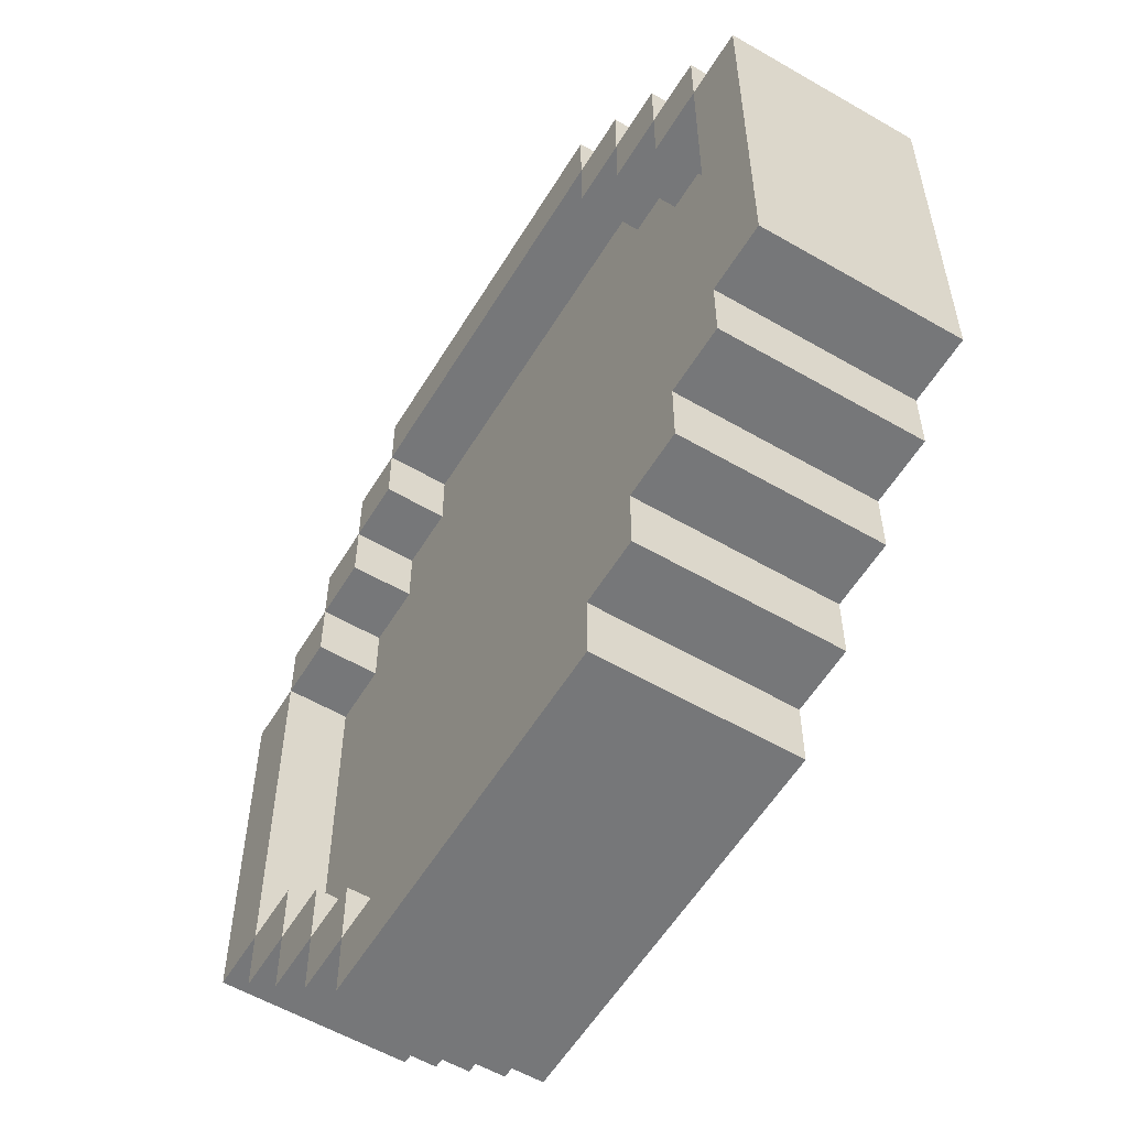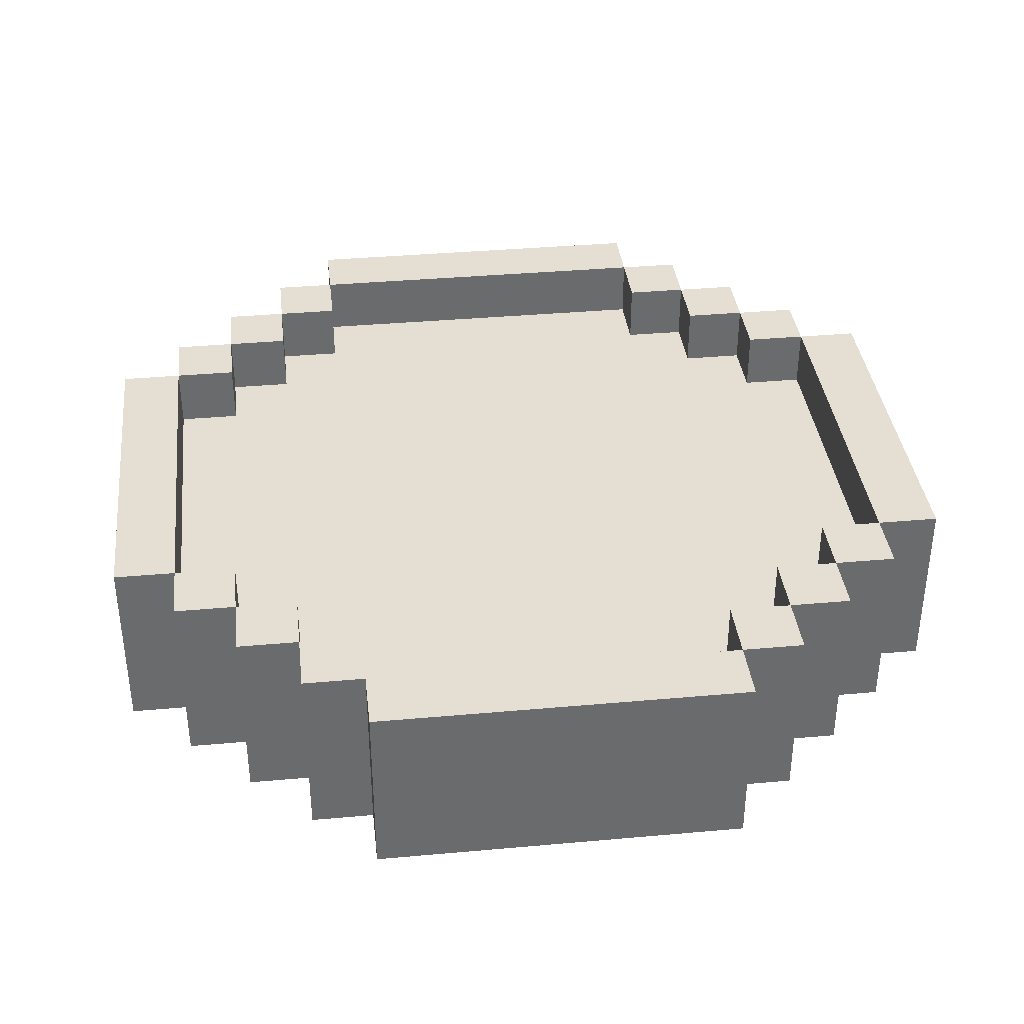
<metadata>
{"format":"obj","ext":"obj","renderer":"f3d","projection":"perspective","resolution":1024,"background":"white","views":[{"elev":-57.1,"azim":58.9,"up":"+Y"},{"elev":37.1,"azim":83.4,"up":"+Z"}]}
</metadata>
<code>
o
v 0.3 2.4 -0.9
v 0.3 2.4 -1.2
v 0.3 3 -0.9
v 0.3 3 -1.2
v 0.4 2.3 -0.9
v 0.4 2.3 -1.2
v 0.4 2.4 -0.9
v 0.4 2.4 -1.2
v 0.4 3 -0.9
v 0.4 3 -1.2
v 0.4 3.1 -0.9
v 0.4 3.1 -1.2
v 0.5 2.2 -0.9
v 0.5 2.2 -1.2
v 0.5 2.3 -0.9
v 0.5 2.3 -1.2
v 0.5 3.1 -0.9
v 0.5 3.1 -1.2
v 0.5 3.2 -0.9
v 0.5 3.2 -1.2
v 0.6 2.1 -0.9
v 0.6 2.1 -1.2
v 0.6 2.2 -0.9
v 0.6 2.2 -1.2
v 0.6 3.2 -0.9
v 0.6 3.2 -1.2
v 0.6 3.3 -0.9
v 0.6 3.3 -1.2
v 0.7 2 -0.9
v 0.7 2 -1.2
v 0.7 2.1 -0.9
v 0.7 2.1 -1.2
v 0.7 3.3 -0.9
v 0.7 3.3 -1.2
v 0.7 3.4 -0.9
v 0.7 3.4 -1.2
v 1.3 2.1 -0.9
v 1.3 2.1 -1
v 1.3 2.1 -1.1
v 1.3 2.1 -1.2
v 1.3 2.2 -0.9
v 1.3 2.2 -1
v 1.3 2.2 -1.1
v 1.3 2.2 -1.2
v 1.3 3.2 -0.9
v 1.3 3.2 -1
v 1.3 3.2 -1.1
v 1.3 3.2 -1.2
v 1.3 3.3 -0.9
v 1.3 3.3 -1
v 1.3 3.3 -1.1
v 1.3 3.3 -1.2
v 1.4 2.2 -0.9
v 1.4 2.2 -1
v 1.4 2.2 -1.1
v 1.4 2.2 -1.2
v 1.4 2.3 -0.9
v 1.4 2.3 -1
v 1.4 2.3 -1.1
v 1.4 2.3 -1.2
v 1.4 3.1 -0.9
v 1.4 3.1 -1
v 1.4 3.1 -1.1
v 1.4 3.1 -1.2
v 1.4 3.2 -0.9
v 1.4 3.2 -1
v 1.4 3.2 -1.1
v 1.4 3.2 -1.2
v 1.5 2.3 -0.9
v 1.5 2.3 -1
v 1.5 2.3 -1.1
v 1.5 2.3 -1.2
v 1.5 2.4 -0.9
v 1.5 2.4 -1
v 1.5 2.4 -1.1
v 1.5 2.4 -1.2
v 1.5 3 -0.9
v 1.5 3 -1
v 1.5 3 -1.1
v 1.5 3 -1.2
v 1.5 3.1 -0.9
v 1.5 3.1 -1
v 1.5 3.1 -1.1
v 1.5 3.1 -1.2
v 1.6 2.4 -0.9
v 1.6 2.4 -1
v 1.6 2.4 -1.1
v 1.6 2.4 -1.2
v 1.6 3 -0.9
v 1.6 3 -1
v 1.6 3 -1.1
v 1.6 3 -1.2
v 0.4 2.4 -0.9
v 0.4 2.4 -1
v 0.4 2.4 -1.1
v 0.4 2.4 -1.2
v 0.4 3 -0.9
v 0.4 3 -1
v 0.4 3 -1.1
v 0.4 3 -1.2
v 0.5 2.3 -0.9
v 0.5 2.3 -1
v 0.5 2.3 -1.1
v 0.5 2.3 -1.2
v 0.5 2.4 -0.9
v 0.5 2.4 -1
v 0.5 2.4 -1.1
v 0.5 2.4 -1.2
v 0.5 3 -0.9
v 0.5 3 -1
v 0.5 3 -1.1
v 0.5 3 -1.2
v 0.5 3.1 -0.9
v 0.5 3.1 -1
v 0.5 3.1 -1.1
v 0.5 3.1 -1.2
v 0.6 2.2 -0.9
v 0.6 2.2 -1
v 0.6 2.2 -1.1
v 0.6 2.2 -1.2
v 0.6 2.3 -0.9
v 0.6 2.3 -1
v 0.6 2.3 -1.1
v 0.6 2.3 -1.2
v 0.6 3.1 -0.9
v 0.6 3.1 -1
v 0.6 3.1 -1.1
v 0.6 3.1 -1.2
v 0.6 3.2 -0.9
v 0.6 3.2 -1
v 0.6 3.2 -1.1
v 0.6 3.2 -1.2
v 0.7 2.1 -0.9
v 0.7 2.1 -1
v 0.7 2.1 -1.1
v 0.7 2.1 -1.2
v 0.7 2.2 -0.9
v 0.7 2.2 -1
v 0.7 2.2 -1.1
v 0.7 2.2 -1.2
v 0.7 3.2 -0.9
v 0.7 3.2 -1
v 0.7 3.2 -1.1
v 0.7 3.2 -1.2
v 0.7 3.3 -0.9
v 0.7 3.3 -1
v 0.7 3.3 -1.1
v 0.7 3.3 -1.2
v 1.3 2 -0.9
v 1.3 2 -1.2
v 1.3 2.1 -0.9
v 1.3 2.1 -1.2
v 1.3 3.3 -0.9
v 1.3 3.3 -1.2
v 1.3 3.4 -0.9
v 1.3 3.4 -1.2
v 1.4 2.1 -0.9
v 1.4 2.1 -1.2
v 1.4 2.2 -0.9
v 1.4 2.2 -1.2
v 1.4 3.2 -0.9
v 1.4 3.2 -1.2
v 1.4 3.3 -0.9
v 1.4 3.3 -1.2
v 1.5 2.2 -0.9
v 1.5 2.2 -1.2
v 1.5 2.3 -0.9
v 1.5 2.3 -1.2
v 1.5 3.1 -0.9
v 1.5 3.1 -1.2
v 1.5 3.2 -0.9
v 1.5 3.2 -1.2
v 1.6 2.3 -0.9
v 1.6 2.3 -1.2
v 1.6 2.4 -0.9
v 1.6 2.4 -1.2
v 1.6 3 -0.9
v 1.6 3 -1.2
v 1.6 3.1 -0.9
v 1.6 3.1 -1.2
v 1.7 2.4 -0.9
v 1.7 2.4 -1.2
v 1.7 3 -0.9
v 1.7 3 -1.2
v 0.3 2.4 -0.9
v 0.3 3 -0.9
v 0.4 2.3 -0.9
v 0.4 2.4 -0.9
v 0.4 3 -0.9
v 0.4 3.1 -0.9
v 0.5 2.2 -0.9
v 0.5 2.3 -0.9
v 0.5 2.4 -0.9
v 0.5 3 -0.9
v 0.5 3.1 -0.9
v 0.5 3.2 -0.9
v 0.6 2.1 -0.9
v 0.6 2.2 -0.9
v 0.6 2.3 -0.9
v 0.6 3.1 -0.9
v 0.6 3.2 -0.9
v 0.6 3.3 -0.9
v 0.7 2 -0.9
v 0.7 2.1 -0.9
v 0.7 2.2 -0.9
v 0.7 3.2 -0.9
v 0.7 3.3 -0.9
v 0.7 3.4 -0.9
v 1.3 2 -0.9
v 1.3 2.1 -0.9
v 1.3 2.2 -0.9
v 1.3 3.2 -0.9
v 1.3 3.3 -0.9
v 1.3 3.4 -0.9
v 1.4 2.1 -0.9
v 1.4 2.2 -0.9
v 1.4 2.3 -0.9
v 1.4 3.1 -0.9
v 1.4 3.2 -0.9
v 1.4 3.3 -0.9
v 1.5 2.2 -0.9
v 1.5 2.3 -0.9
v 1.5 2.4 -0.9
v 1.5 3 -0.9
v 1.5 3.1 -0.9
v 1.5 3.2 -0.9
v 1.6 2.3 -0.9
v 1.6 2.4 -0.9
v 1.6 3 -0.9
v 1.6 3.1 -0.9
v 1.7 2.4 -0.9
v 1.7 3 -0.9
v 0.4 2.4 -1
v 0.4 3 -1
v 0.5 2.3 -1
v 0.5 2.4 -1
v 0.5 3 -1
v 0.5 3.1 -1
v 0.6 2.2 -1
v 0.6 2.3 -1
v 0.6 2.5 -1
v 0.6 2.6 -1
v 0.6 3.1 -1
v 0.6 3.2 -1
v 0.7 2.1 -1
v 0.7 2.2 -1
v 0.7 2.4 -1
v 0.7 2.5 -1
v 0.7 2.6 -1
v 0.7 2.9 -1
v 0.7 3.1 -1
v 0.7 3.2 -1
v 0.7 3.3 -1
v 0.8 2.3 -1
v 0.8 2.4 -1
v 0.8 2.9 -1
v 0.8 3.1 -1
v 1.2 2.3 -1
v 1.2 2.4 -1
v 1.2 2.9 -1
v 1.2 3.1 -1
v 1.3 2.1 -1
v 1.3 2.2 -1
v 1.3 2.4 -1
v 1.3 2.5 -1
v 1.3 2.6 -1
v 1.3 2.9 -1
v 1.3 3.1 -1
v 1.3 3.2 -1
v 1.3 3.3 -1
v 1.4 2.2 -1
v 1.4 2.3 -1
v 1.4 2.5 -1
v 1.4 2.6 -1
v 1.4 3.1 -1
v 1.4 3.2 -1
v 1.5 2.3 -1
v 1.5 2.4 -1
v 1.5 3 -1
v 1.5 3.1 -1
v 1.6 2.4 -1
v 1.6 3 -1
v 0.4 2.4 -1.1
v 0.4 3 -1.1
v 0.5 2.3 -1.1
v 0.5 2.4 -1.1
v 0.5 3 -1.1
v 0.5 3.1 -1.1
v 0.6 2.2 -1.1
v 0.6 2.3 -1.1
v 0.6 2.5 -1.1
v 0.6 2.6 -1.1
v 0.6 3.1 -1.1
v 0.6 3.2 -1.1
v 0.7 2.1 -1.1
v 0.7 2.2 -1.1
v 0.7 2.4 -1.1
v 0.7 2.5 -1.1
v 0.7 2.6 -1.1
v 0.7 2.9 -1.1
v 0.7 3.1 -1.1
v 0.7 3.2 -1.1
v 0.7 3.3 -1.1
v 0.8 2.3 -1.1
v 0.8 2.4 -1.1
v 0.8 2.9 -1.1
v 0.8 3.1 -1.1
v 1.2 2.3 -1.1
v 1.2 2.4 -1.1
v 1.2 2.9 -1.1
v 1.2 3.1 -1.1
v 1.3 2.1 -1.1
v 1.3 2.2 -1.1
v 1.3 2.4 -1.1
v 1.3 2.5 -1.1
v 1.3 2.6 -1.1
v 1.3 2.9 -1.1
v 1.3 3.1 -1.1
v 1.3 3.2 -1.1
v 1.3 3.3 -1.1
v 1.4 2.2 -1.1
v 1.4 2.3 -1.1
v 1.4 2.5 -1.1
v 1.4 2.6 -1.1
v 1.4 3.1 -1.1
v 1.4 3.2 -1.1
v 1.5 2.3 -1.1
v 1.5 2.4 -1.1
v 1.5 3 -1.1
v 1.5 3.1 -1.1
v 1.6 2.4 -1.1
v 1.6 3 -1.1
v 0.3 2.4 -1.2
v 0.3 3 -1.2
v 0.4 2.3 -1.2
v 0.4 2.4 -1.2
v 0.4 3 -1.2
v 0.4 3.1 -1.2
v 0.5 2.2 -1.2
v 0.5 2.3 -1.2
v 0.5 2.4 -1.2
v 0.5 3 -1.2
v 0.5 3.1 -1.2
v 0.5 3.2 -1.2
v 0.6 2.1 -1.2
v 0.6 2.2 -1.2
v 0.6 2.3 -1.2
v 0.6 3.1 -1.2
v 0.6 3.2 -1.2
v 0.6 3.3 -1.2
v 0.7 2 -1.2
v 0.7 2.1 -1.2
v 0.7 2.2 -1.2
v 0.7 3.2 -1.2
v 0.7 3.3 -1.2
v 0.7 3.4 -1.2
v 1.3 2 -1.2
v 1.3 2.1 -1.2
v 1.3 2.2 -1.2
v 1.3 3.2 -1.2
v 1.3 3.3 -1.2
v 1.3 3.4 -1.2
v 1.4 2.1 -1.2
v 1.4 2.2 -1.2
v 1.4 2.3 -1.2
v 1.4 3.1 -1.2
v 1.4 3.2 -1.2
v 1.4 3.3 -1.2
v 1.5 2.2 -1.2
v 1.5 2.3 -1.2
v 1.5 2.4 -1.2
v 1.5 3 -1.2
v 1.5 3.1 -1.2
v 1.5 3.2 -1.2
v 1.6 2.3 -1.2
v 1.6 2.4 -1.2
v 1.6 3 -1.2
v 1.6 3.1 -1.2
v 1.7 2.4 -1.2
v 1.7 3 -1.2
v 0.7 2 -0.9
v 1.3 2 -0.9
v 0.7 2 -1.2
v 1.3 2 -1.2
v 0.6 2.1 -0.9
v 0.7 2.1 -0.9
v 1.3 2.1 -0.9
v 1.4 2.1 -0.9
v 0.6 2.1 -1.2
v 0.7 2.1 -1.2
v 1.3 2.1 -1.2
v 1.4 2.1 -1.2
v 0.5 2.2 -0.9
v 0.6 2.2 -0.9
v 1.4 2.2 -0.9
v 1.5 2.2 -0.9
v 0.5 2.2 -1.2
v 0.6 2.2 -1.2
v 1.4 2.2 -1.2
v 1.5 2.2 -1.2
v 0.4 2.3 -0.9
v 0.5 2.3 -0.9
v 1.5 2.3 -0.9
v 1.6 2.3 -0.9
v 0.4 2.3 -1.2
v 0.5 2.3 -1.2
v 1.5 2.3 -1.2
v 1.6 2.3 -1.2
v 0.3 2.4 -0.9
v 0.4 2.4 -0.9
v 1.6 2.4 -0.9
v 1.7 2.4 -0.9
v 0.3 2.4 -1.2
v 0.4 2.4 -1.2
v 1.6 2.4 -1.2
v 1.7 2.4 -1.2
v 0.4 3 -0.9
v 0.5 3 -0.9
v 1.5 3 -0.9
v 1.6 3 -0.9
v 0.4 3 -1
v 0.5 3 -1
v 1.5 3 -1
v 1.6 3 -1
v 0.4 3 -1.1
v 0.5 3 -1.1
v 1.5 3 -1.1
v 1.6 3 -1.1
v 0.4 3 -1.2
v 0.5 3 -1.2
v 1.5 3 -1.2
v 1.6 3 -1.2
v 0.5 3.1 -0.9
v 0.6 3.1 -0.9
v 1.4 3.1 -0.9
v 1.5 3.1 -0.9
v 0.5 3.1 -1
v 0.6 3.1 -1
v 1.4 3.1 -1
v 1.5 3.1 -1
v 0.5 3.1 -1.1
v 0.6 3.1 -1.1
v 1.4 3.1 -1.1
v 1.5 3.1 -1.1
v 0.5 3.1 -1.2
v 0.6 3.1 -1.2
v 1.4 3.1 -1.2
v 1.5 3.1 -1.2
v 0.6 3.2 -0.9
v 0.7 3.2 -0.9
v 1.3 3.2 -0.9
v 1.4 3.2 -0.9
v 0.6 3.2 -1
v 0.7 3.2 -1
v 1.3 3.2 -1
v 1.4 3.2 -1
v 0.6 3.2 -1.1
v 0.7 3.2 -1.1
v 1.3 3.2 -1.1
v 1.4 3.2 -1.1
v 0.6 3.2 -1.2
v 0.7 3.2 -1.2
v 1.3 3.2 -1.2
v 1.4 3.2 -1.2
v 0.7 3.3 -0.9
v 1.3 3.3 -0.9
v 0.7 3.3 -1
v 1.3 3.3 -1
v 0.7 3.3 -1.1
v 1.3 3.3 -1.1
v 0.7 3.3 -1.2
v 1.3 3.3 -1.2
v 0.7 2.1 -0.9
v 1.3 2.1 -0.9
v 0.7 2.1 -1
v 1.3 2.1 -1
v 0.7 2.1 -1.1
v 1.3 2.1 -1.1
v 0.7 2.1 -1.2
v 1.3 2.1 -1.2
v 0.6 2.2 -0.9
v 0.7 2.2 -0.9
v 1.3 2.2 -0.9
v 1.4 2.2 -0.9
v 0.6 2.2 -1
v 0.7 2.2 -1
v 1.3 2.2 -1
v 1.4 2.2 -1
v 0.6 2.2 -1.1
v 0.7 2.2 -1.1
v 1.3 2.2 -1.1
v 1.4 2.2 -1.1
v 0.6 2.2 -1.2
v 0.7 2.2 -1.2
v 1.3 2.2 -1.2
v 1.4 2.2 -1.2
v 0.5 2.3 -0.9
v 0.6 2.3 -0.9
v 1.4 2.3 -0.9
v 1.5 2.3 -0.9
v 0.5 2.3 -1
v 0.6 2.3 -1
v 1.4 2.3 -1
v 1.5 2.3 -1
v 0.5 2.3 -1.1
v 0.6 2.3 -1.1
v 1.4 2.3 -1.1
v 1.5 2.3 -1.1
v 0.5 2.3 -1.2
v 0.6 2.3 -1.2
v 1.4 2.3 -1.2
v 1.5 2.3 -1.2
v 0.4 2.4 -0.9
v 0.5 2.4 -0.9
v 1.5 2.4 -0.9
v 1.6 2.4 -0.9
v 0.4 2.4 -1
v 0.5 2.4 -1
v 1.5 2.4 -1
v 1.6 2.4 -1
v 0.4 2.4 -1.1
v 0.5 2.4 -1.1
v 1.5 2.4 -1.1
v 1.6 2.4 -1.1
v 0.4 2.4 -1.2
v 0.5 2.4 -1.2
v 1.5 2.4 -1.2
v 1.6 2.4 -1.2
v 0.3 3 -0.9
v 0.4 3 -0.9
v 1.6 3 -0.9
v 1.7 3 -0.9
v 0.3 3 -1.2
v 0.4 3 -1.2
v 1.6 3 -1.2
v 1.7 3 -1.2
v 0.4 3.1 -0.9
v 0.5 3.1 -0.9
v 1.5 3.1 -0.9
v 1.6 3.1 -0.9
v 0.4 3.1 -1.2
v 0.5 3.1 -1.2
v 1.5 3.1 -1.2
v 1.6 3.1 -1.2
v 0.5 3.2 -0.9
v 0.6 3.2 -0.9
v 1.4 3.2 -0.9
v 1.5 3.2 -0.9
v 0.5 3.2 -1.2
v 0.6 3.2 -1.2
v 1.4 3.2 -1.2
v 1.5 3.2 -1.2
v 0.6 3.3 -0.9
v 0.7 3.3 -0.9
v 1.3 3.3 -0.9
v 1.4 3.3 -0.9
v 0.6 3.3 -1.2
v 0.7 3.3 -1.2
v 1.3 3.3 -1.2
v 1.4 3.3 -1.2
v 0.7 3.4 -0.9
v 1.3 3.4 -0.9
v 0.7 3.4 -1.2
v 1.3 3.4 -1.2
f 3 2 1
f 4 2 3
f 7 6 5
f 8 6 7
f 11 10 9
f 12 10 11
f 15 14 13
f 16 14 15
f 19 18 17
f 20 18 19
f 23 22 21
f 24 22 23
f 27 26 25
f 28 26 27
f 31 30 29
f 32 30 31
f 35 34 33
f 36 34 35
f 41 38 37
f 42 38 41
f 43 40 39
f 44 40 43
f 49 46 45
f 50 46 49
f 51 48 47
f 52 48 51
f 57 54 53
f 58 54 57
f 59 56 55
f 60 56 59
f 65 62 61
f 66 62 65
f 67 64 63
f 68 64 67
f 73 70 69
f 74 70 73
f 75 72 71
f 76 72 75
f 81 78 77
f 82 78 81
f 83 80 79
f 84 80 83
f 89 86 85
f 90 86 89
f 91 88 87
f 92 88 91
f 93 94 97
f 97 94 98
f 95 96 99
f 99 96 100
f 101 102 105
f 105 102 106
f 103 104 107
f 107 104 108
f 109 110 113
f 113 110 114
f 111 112 115
f 115 112 116
f 117 118 121
f 121 118 122
f 119 120 123
f 123 120 124
f 125 126 129
f 129 126 130
f 127 128 131
f 131 128 132
f 133 134 137
f 137 134 138
f 135 136 139
f 139 136 140
f 141 142 145
f 145 142 146
f 143 144 147
f 147 144 148
f 149 150 151
f 151 150 152
f 153 154 155
f 155 154 156
f 157 158 159
f 159 158 160
f 161 162 163
f 163 162 164
f 165 166 167
f 167 166 168
f 169 170 171
f 171 170 172
f 173 174 175
f 175 174 176
f 177 178 179
f 179 178 180
f 181 182 183
f 183 182 184
f 188 186 185
f 189 186 188
f 192 188 187
f 193 188 192
f 194 190 189
f 195 190 194
f 198 192 191
f 199 192 198
f 200 196 195
f 201 196 200
f 204 198 197
f 205 198 204
f 206 202 201
f 207 202 206
f 209 204 203
f 210 204 209
f 213 208 207
f 214 208 213
f 215 211 210
f 216 211 215
f 219 213 212
f 220 213 219
f 221 217 216
f 222 217 221
f 225 219 218
f 226 219 225
f 227 223 222
f 228 223 227
f 229 225 224
f 230 225 229
f 231 229 228
f 232 229 231
f 236 234 233
f 237 234 236
f 240 236 235
f 240 238 237
f 240 237 236
f 241 238 240
f 242 238 241
f 243 238 242
f 246 240 239
f 246 241 240
f 247 241 246
f 248 242 241
f 248 241 247
f 249 244 243
f 249 242 248
f 249 243 242
f 250 244 249
f 251 244 250
f 252 244 251
f 254 246 245
f 254 247 246
f 255 248 247
f 255 247 254
f 256 249 248
f 256 250 249
f 256 251 250
f 257 253 252
f 257 251 256
f 257 252 251
f 258 254 245
f 258 255 254
f 259 248 255
f 259 255 258
f 260 256 248
f 260 257 256
f 261 253 257
f 261 257 260
f 262 259 258
f 262 258 245
f 263 259 262
f 264 248 259
f 264 259 263
f 265 260 248
f 265 248 264
f 266 260 265
f 267 261 260
f 267 260 266
f 268 253 261
f 268 261 267
f 269 253 268
f 270 253 269
f 271 264 263
f 271 265 264
f 272 265 271
f 273 266 265
f 273 265 272
f 274 269 268
f 274 266 273
f 274 267 266
f 274 268 267
f 275 269 274
f 276 269 275
f 277 273 272
f 277 275 274
f 277 274 273
f 278 275 277
f 279 275 278
f 280 275 279
f 281 279 278
f 282 279 281
f 283 284 286
f 286 284 287
f 285 286 290
f 287 288 290
f 286 287 290
f 290 288 291
f 291 288 292
f 292 288 293
f 289 290 296
f 290 291 296
f 296 291 297
f 291 292 298
f 297 291 298
f 293 294 299
f 298 292 299
f 292 293 299
f 299 294 300
f 300 294 301
f 301 294 302
f 295 296 304
f 296 297 304
f 297 298 305
f 304 297 305
f 298 299 306
f 299 300 306
f 300 301 306
f 302 303 307
f 306 301 307
f 301 302 307
f 295 304 308
f 304 305 308
f 305 298 309
f 308 305 309
f 298 306 310
f 306 307 310
f 307 303 311
f 310 307 311
f 308 309 312
f 295 308 312
f 312 309 313
f 309 298 314
f 313 309 314
f 298 310 315
f 314 298 315
f 315 310 316
f 310 311 317
f 316 310 317
f 311 303 318
f 317 311 318
f 318 303 319
f 319 303 320
f 313 314 321
f 314 315 321
f 321 315 322
f 315 316 323
f 322 315 323
f 318 319 324
f 323 316 324
f 316 317 324
f 317 318 324
f 324 319 325
f 325 319 326
f 322 323 327
f 324 325 327
f 323 324 327
f 327 325 328
f 328 325 329
f 329 325 330
f 328 329 331
f 331 329 332
f 333 334 336
f 336 334 337
f 335 336 340
f 340 336 341
f 337 338 342
f 342 338 343
f 339 340 346
f 346 340 347
f 343 344 348
f 348 344 349
f 345 346 352
f 352 346 353
f 349 350 354
f 354 350 355
f 351 352 357
f 357 352 358
f 355 356 361
f 361 356 362
f 358 359 363
f 363 359 364
f 360 361 367
f 367 361 368
f 364 365 369
f 369 365 370
f 366 367 373
f 373 367 374
f 370 371 375
f 375 371 376
f 372 373 377
f 377 373 378
f 376 377 379
f 379 377 380
f 383 382 381
f 384 382 383
f 389 386 385
f 390 386 389
f 391 388 387
f 392 388 391
f 397 394 393
f 398 394 397
f 399 396 395
f 400 396 399
f 405 402 401
f 406 402 405
f 407 404 403
f 408 404 407
f 413 410 409
f 414 410 413
f 415 412 411
f 416 412 415
f 421 418 417
f 422 418 421
f 423 420 419
f 424 420 423
f 429 426 425
f 430 426 429
f 431 428 427
f 432 428 431
f 437 434 433
f 438 434 437
f 439 436 435
f 440 436 439
f 445 442 441
f 446 442 445
f 447 444 443
f 448 444 447
f 453 450 449
f 454 450 453
f 455 452 451
f 456 452 455
f 461 458 457
f 462 458 461
f 463 460 459
f 464 460 463
f 467 466 465
f 468 466 467
f 471 470 469
f 472 470 471
f 473 474 475
f 475 474 476
f 477 478 479
f 479 478 480
f 481 482 485
f 485 482 486
f 483 484 487
f 487 484 488
f 489 490 493
f 493 490 494
f 491 492 495
f 495 492 496
f 497 498 501
f 501 498 502
f 499 500 503
f 503 500 504
f 505 506 509
f 509 506 510
f 507 508 511
f 511 508 512
f 513 514 517
f 517 514 518
f 515 516 519
f 519 516 520
f 521 522 525
f 525 522 526
f 523 524 527
f 527 524 528
f 529 530 533
f 533 530 534
f 531 532 535
f 535 532 536
f 537 538 541
f 541 538 542
f 539 540 543
f 543 540 544
f 545 546 549
f 549 546 550
f 547 548 551
f 551 548 552
f 553 554 557
f 557 554 558
f 555 556 559
f 559 556 560
f 561 562 563
f 563 562 564

</code>
